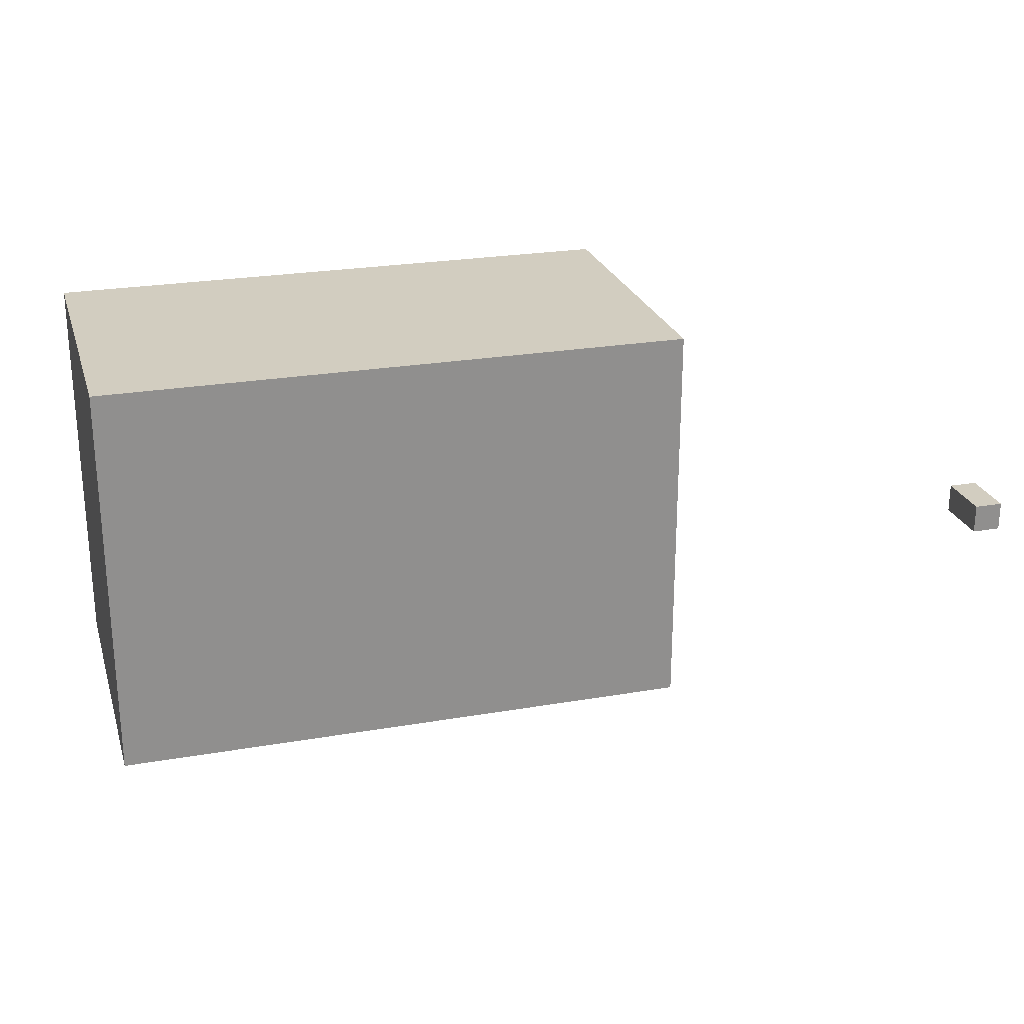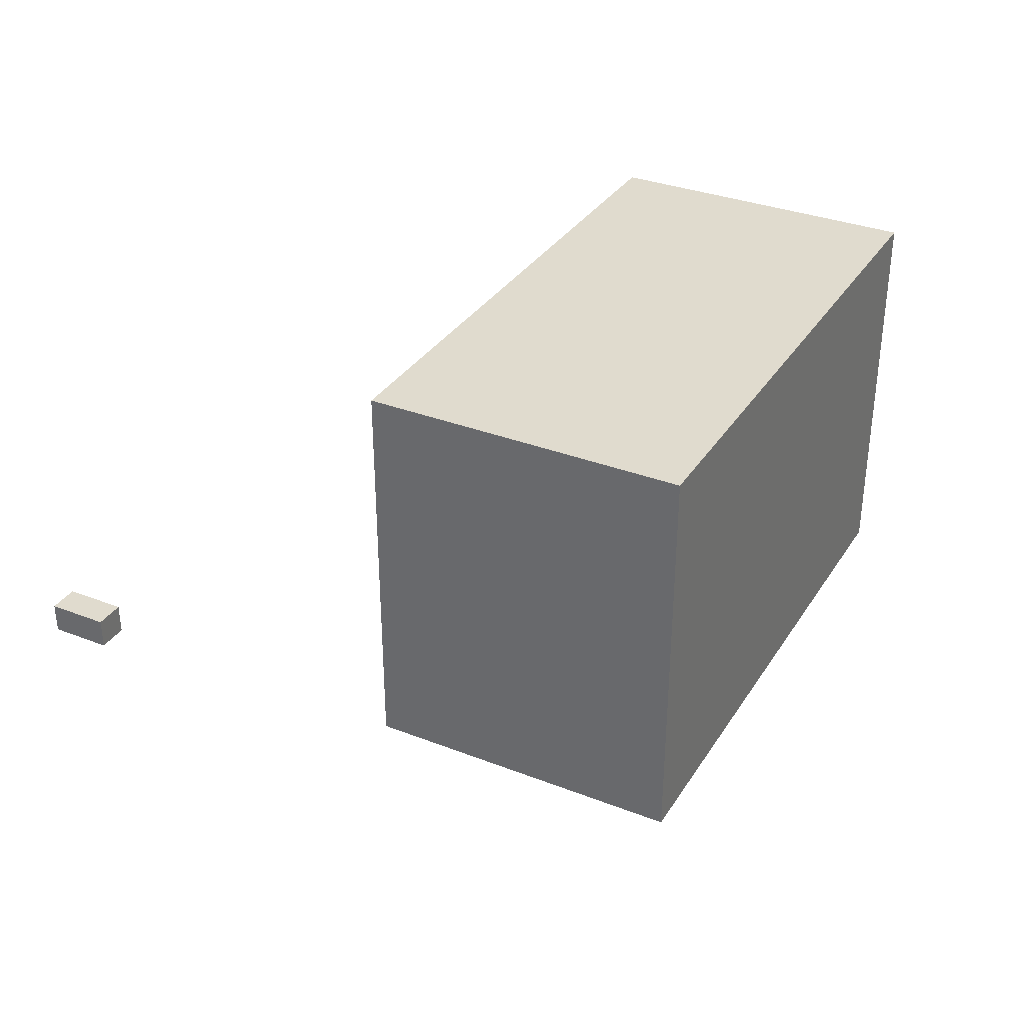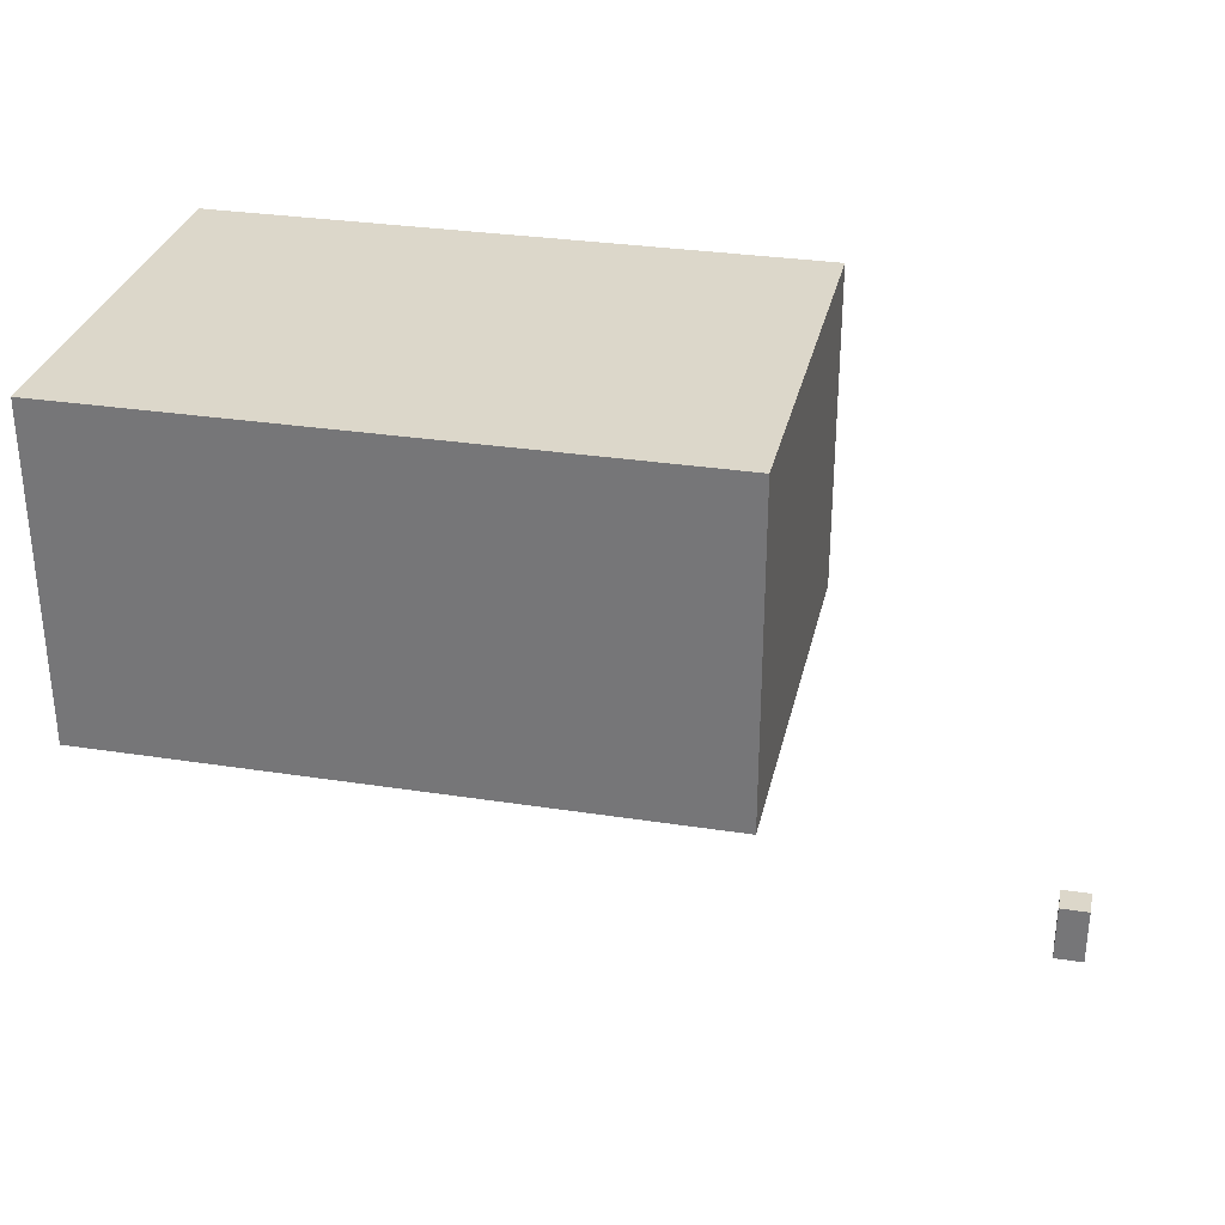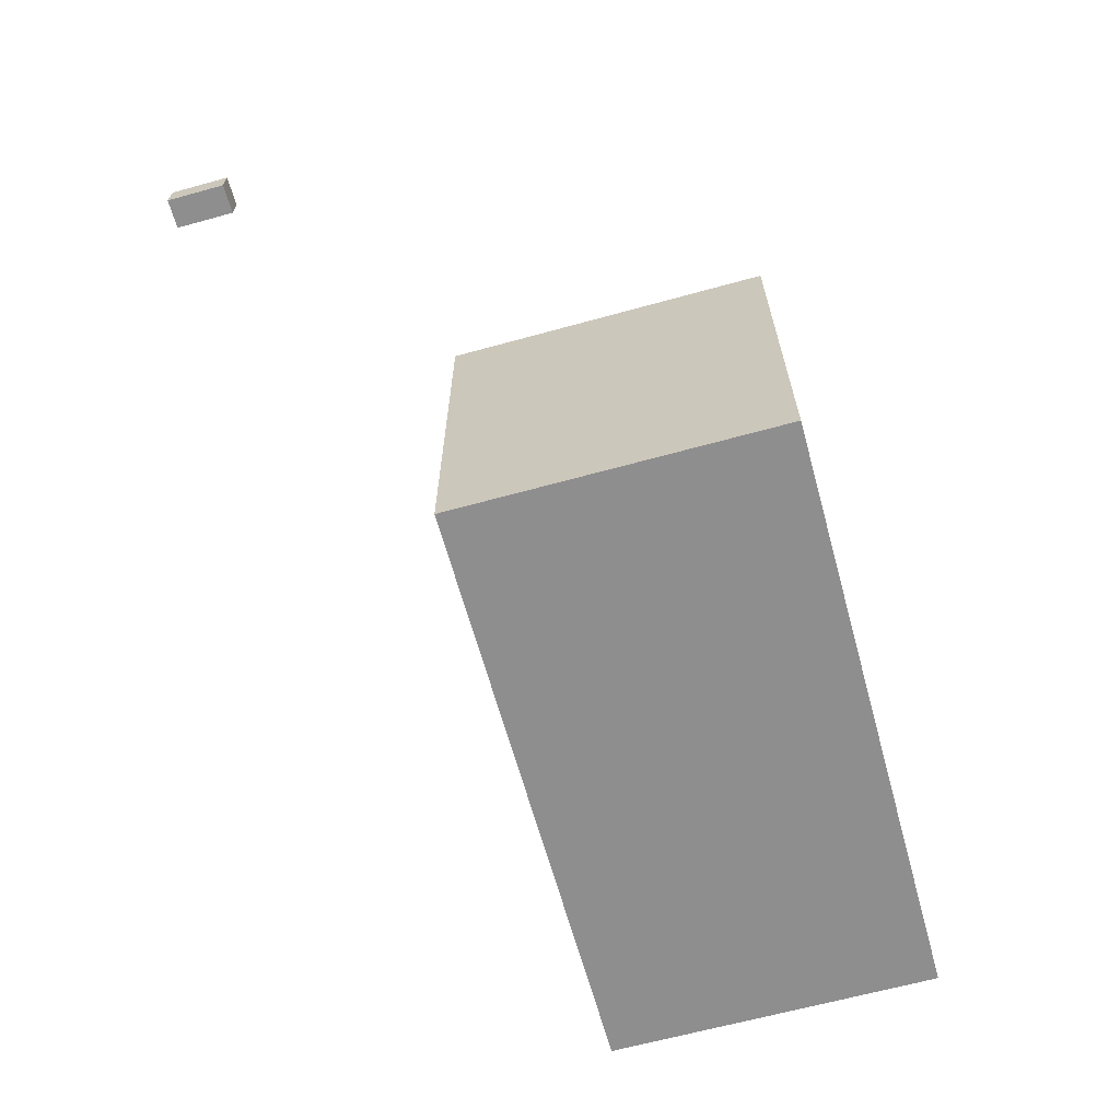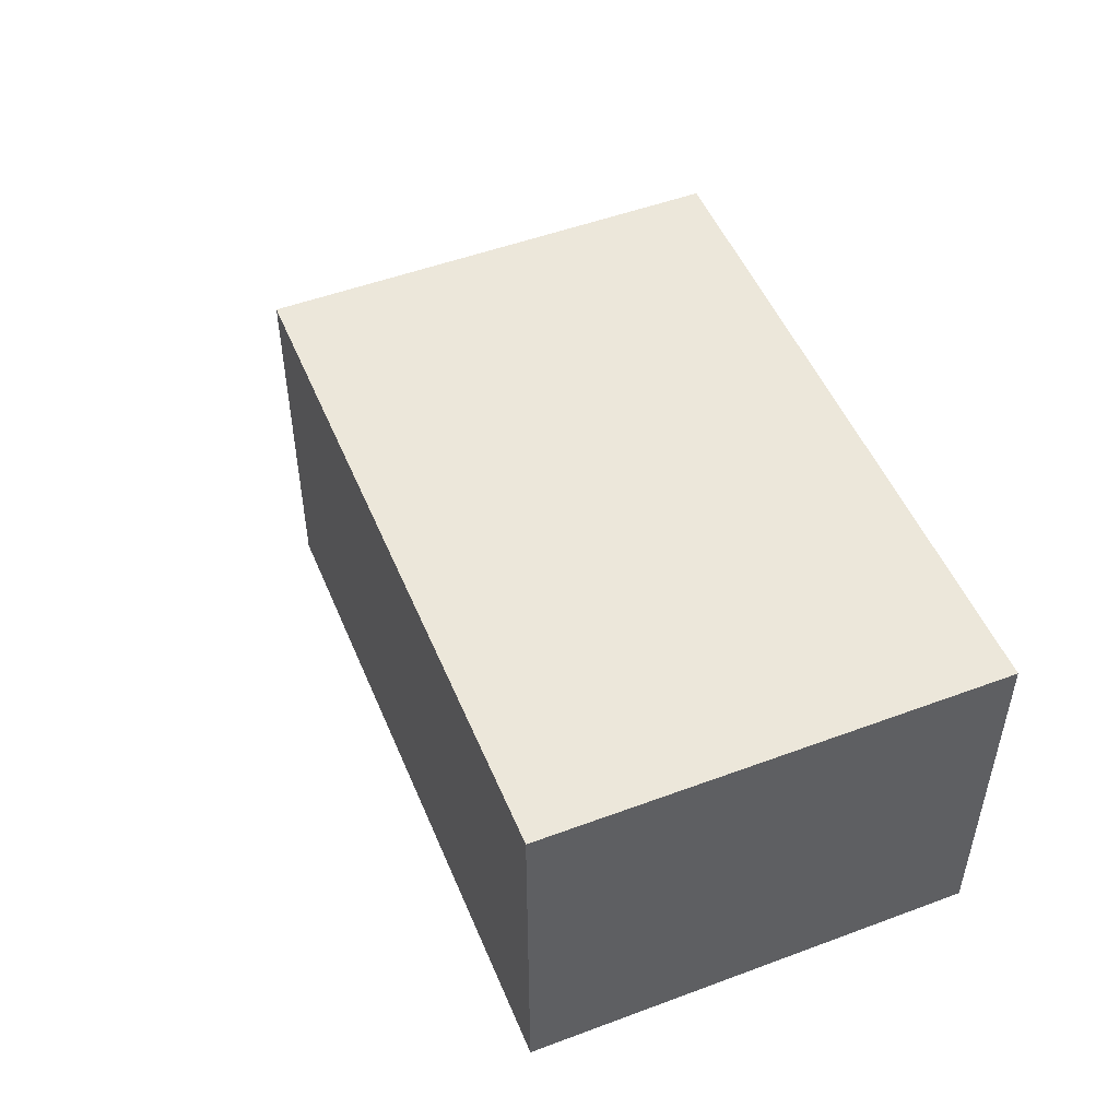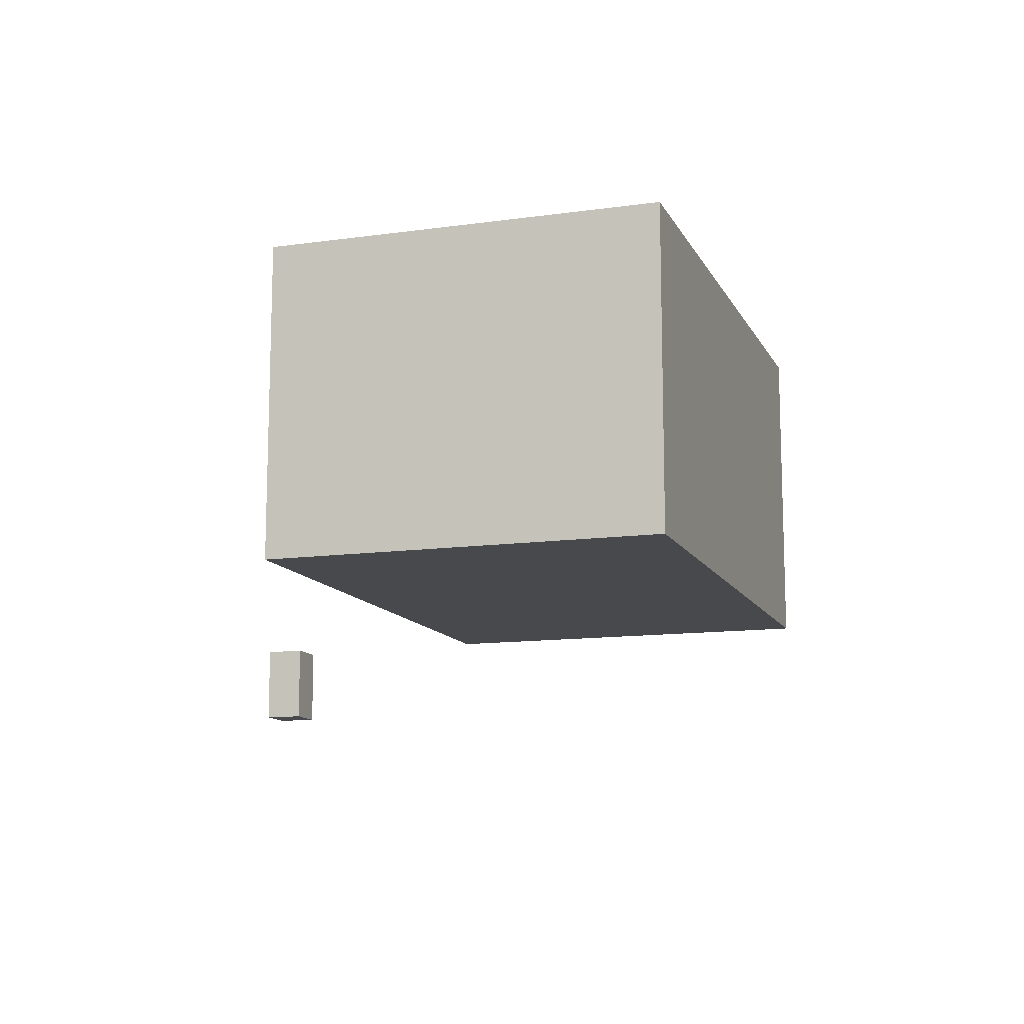
<metadata>
{"format":"obj","ext":"obj","renderer":"f3d","projection":"perspective","resolution":1024,"background":"white","views":[{"elev":24.5,"azim":164.1,"up":"+Y"},{"elev":33.5,"azim":-62.1,"up":"+Y"},{"elev":30.8,"azim":-167.5,"up":"+Z"},{"elev":-65.0,"azim":-74.5,"up":"+Y"},{"elev":50.6,"azim":67.8,"up":"+Z"},{"elev":-12.2,"azim":-71.7,"up":"+Z"}]}
</metadata>
<code>
o
v -2 0.9 -0.9
v -2 0.9 -1.1
v -2 1 -0.9
v -2 1 -1.1
v -1 0 0.8
v -1 0 -0.4
v -1 0.4 0.8
v -1 0.4 -0.4
v -1 1.5 0.8
v -1 1.5 -0.4
v -1.9 0.9 -0.9
v -1.9 0.9 -1.1
v -1.9 1 -0.9
v -1.9 1 -1.1
v 1.2 0 0.8
v 1.2 0 -0.4
v 1.2 0.4 0.8
v 1.2 0.4 -0.4
v 1.2 1.5 0.8
v 1.2 1.5 -0.4
v -1 0 0.8
v -1 0.4 0.8
v -1 1.5 0.8
v -0.3 0.4 0.8
v -0.3 1.3 0.8
v 0.5 0.4 0.8
v 0.5 1.3 0.8
v 1.2 0 0.8
v 1.2 0.4 0.8
v 1.2 1.5 0.8
v -2 0.9 -0.9
v -2 1 -0.9
v -1.9 0.9 -0.9
v -1.9 1 -0.9
v -1 0 -0.4
v -1 0.4 -0.4
v -1 1.5 -0.4
v -0.3 0.4 -0.4
v -0.3 1.3 -0.4
v 0.5 0.4 -0.4
v 0.5 1.3 -0.4
v 1.2 0 -0.4
v 1.2 0.4 -0.4
v 1.2 1.5 -0.4
v -2 0.9 -1.1
v -2 1 -1.1
v -1.9 0.9 -1.1
v -1.9 1 -1.1
v -1 0 0.8
v 1.2 0 0.8
v -1 0 -0.4
v 1.2 0 -0.4
v -2 0.9 -0.9
v -1.9 0.9 -0.9
v -2 0.9 -1.1
v -1.9 0.9 -1.1
v -2 1 -0.9
v -1.9 1 -0.9
v -2 1 -1.1
v -1.9 1 -1.1
v -1 1.5 0.8
v 1.2 1.5 0.8
v -1 1.5 -0.4
v 1.2 1.5 -0.4
f 3 2 1
f 4 2 3
f 7 6 5
f 8 6 7
f 9 8 7
f 10 8 9
f 11 12 13
f 13 12 14
f 15 16 17
f 17 16 18
f 17 18 19
f 19 18 20
f 24 22 21
f 24 23 22
f 25 23 24
f 26 24 21
f 26 25 24
f 27 23 25
f 27 25 26
f 28 26 21
f 29 27 26
f 29 26 28
f 30 23 27
f 30 27 29
f 33 32 31
f 34 32 33
f 35 36 38
f 36 37 38
f 38 37 39
f 35 38 40
f 38 39 40
f 39 37 41
f 40 39 41
f 35 40 42
f 40 41 43
f 42 40 43
f 41 37 44
f 43 41 44
f 45 46 47
f 47 46 48
f 51 50 49
f 52 50 51
f 55 54 53
f 56 54 55
f 57 58 59
f 59 58 60
f 61 62 63
f 63 62 64

</code>
